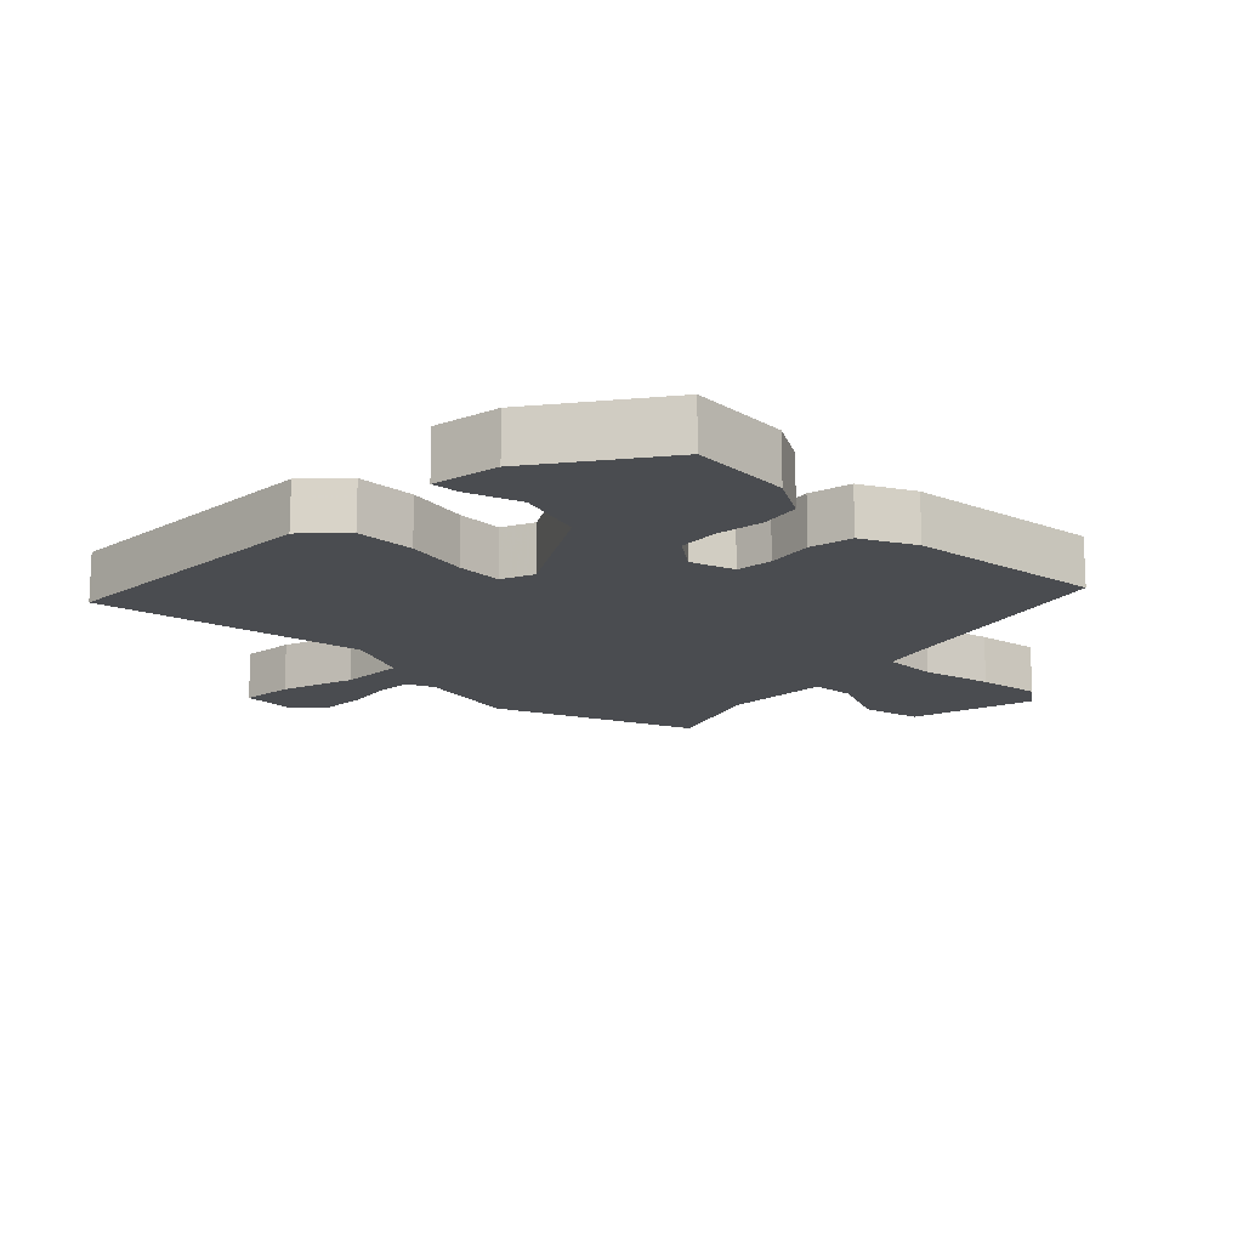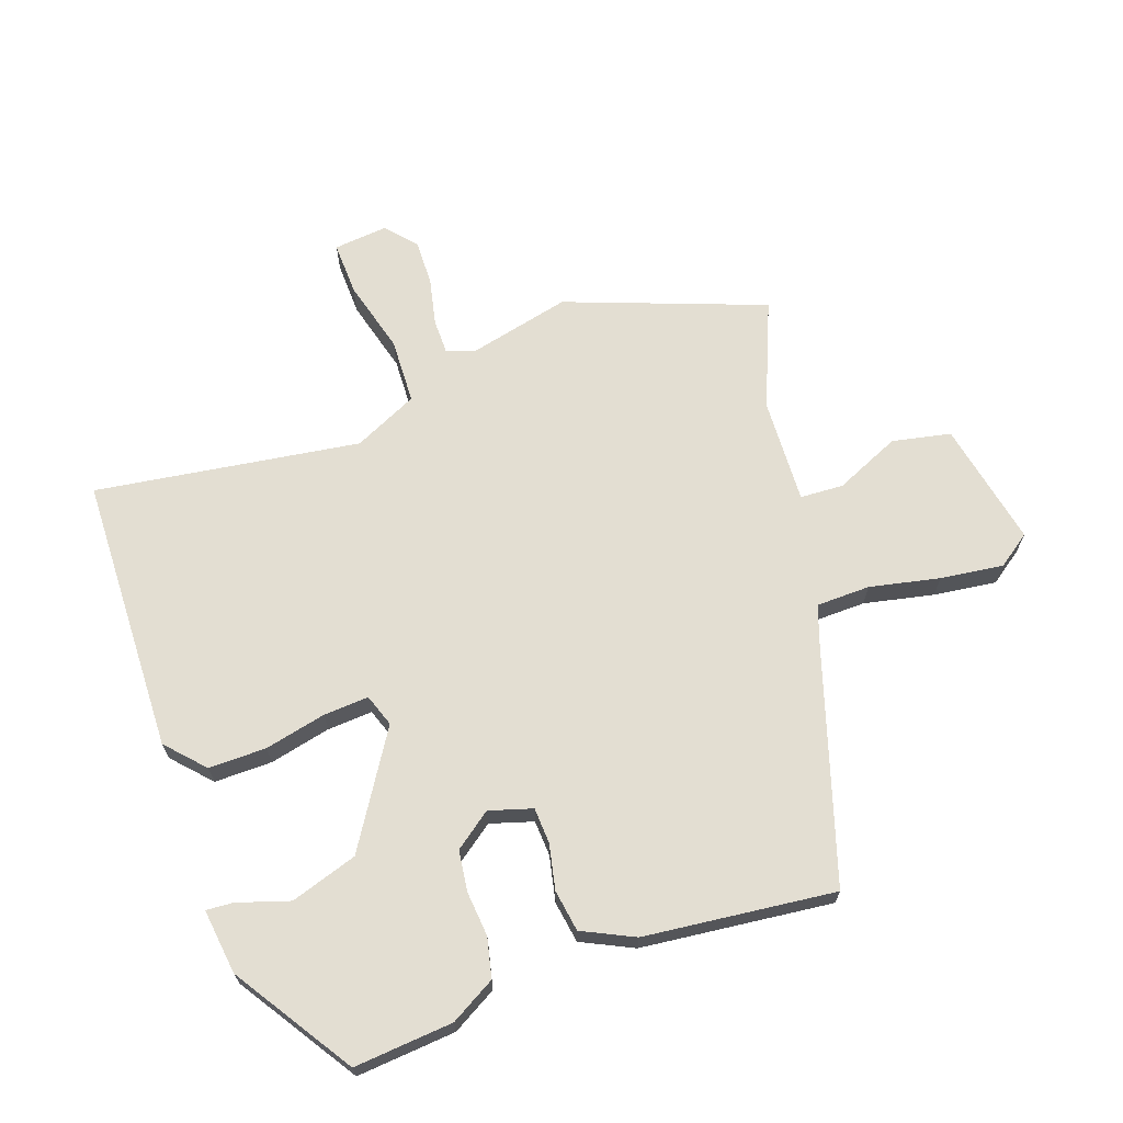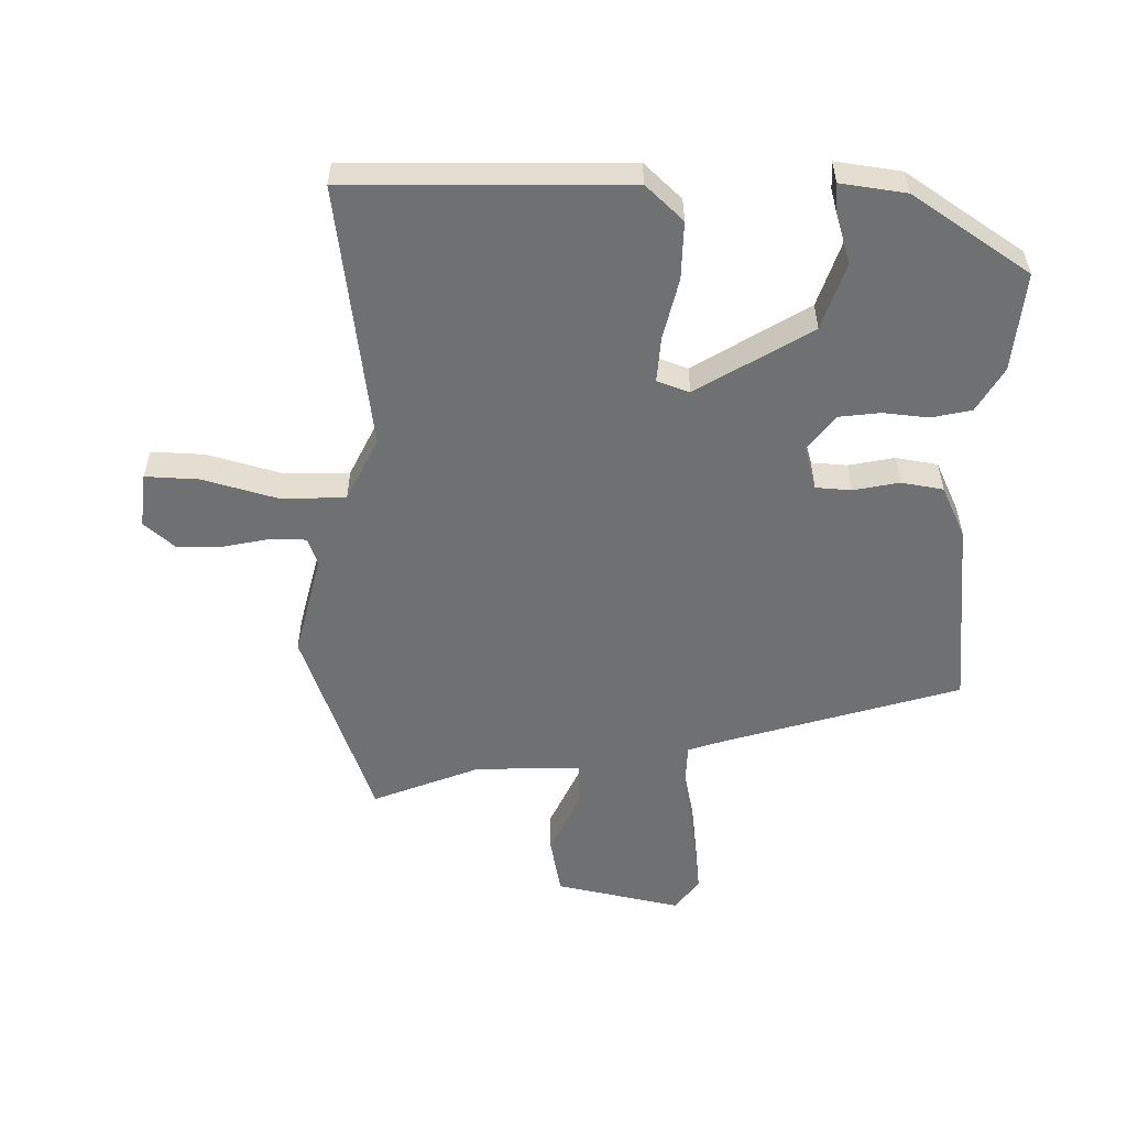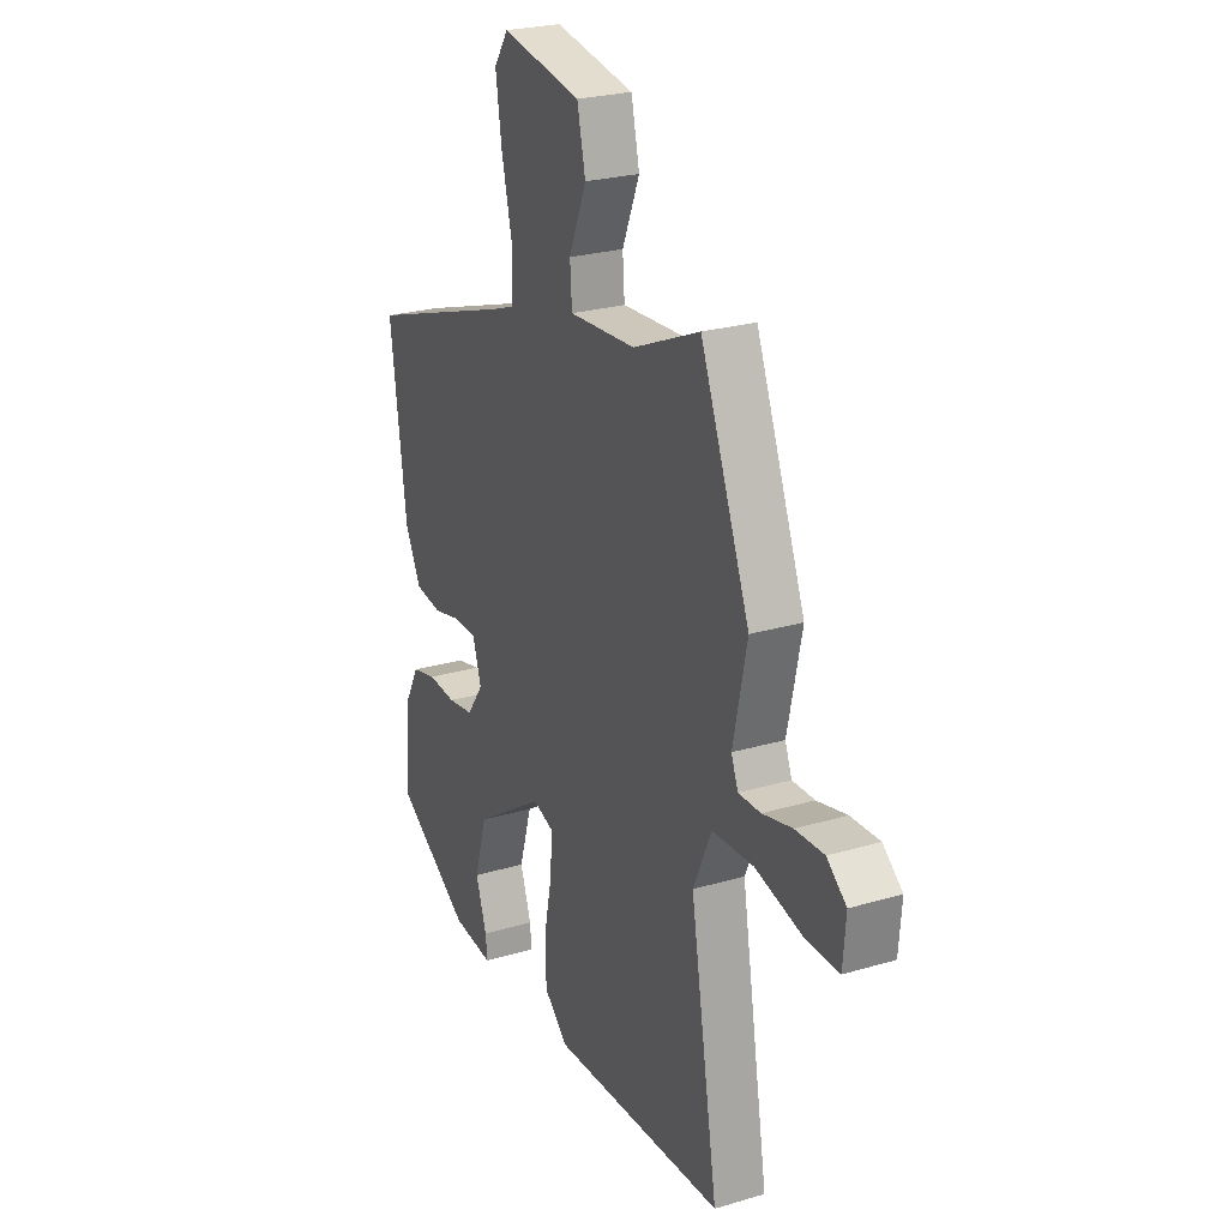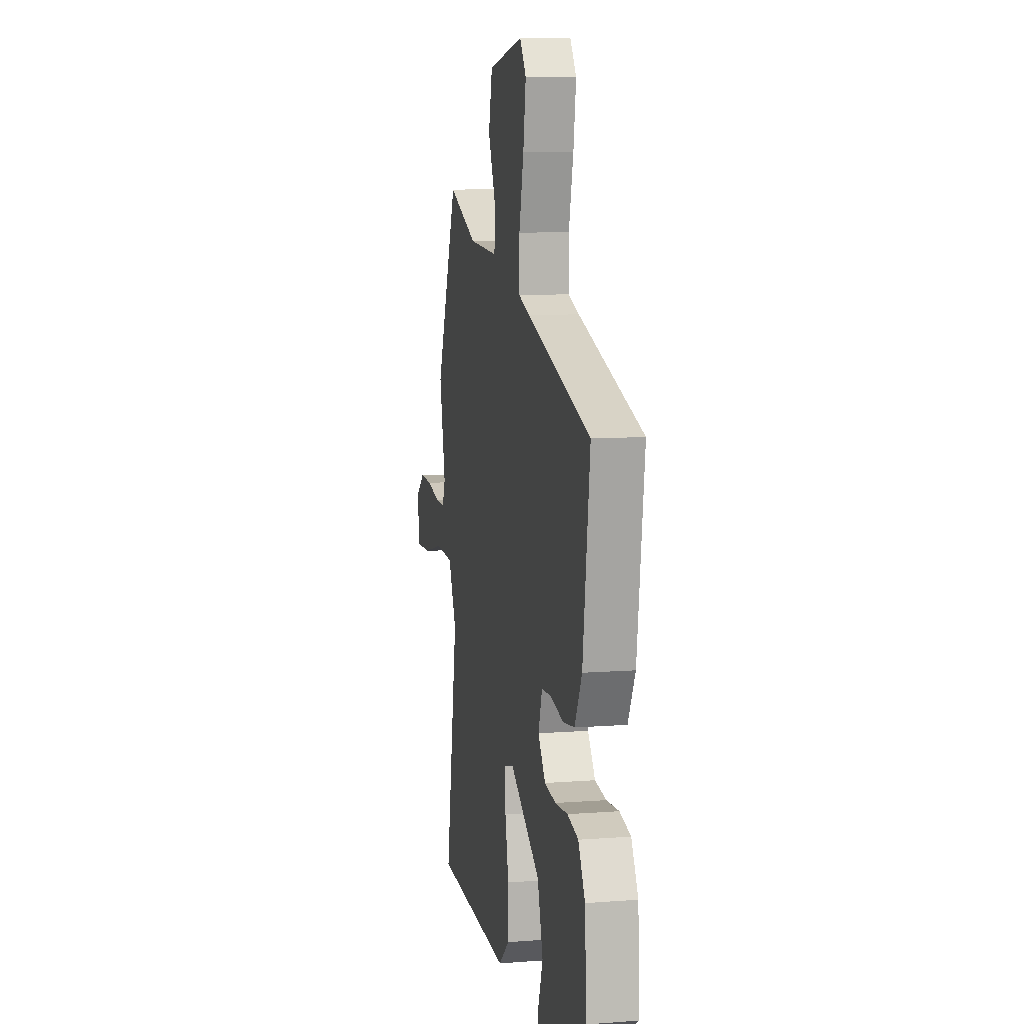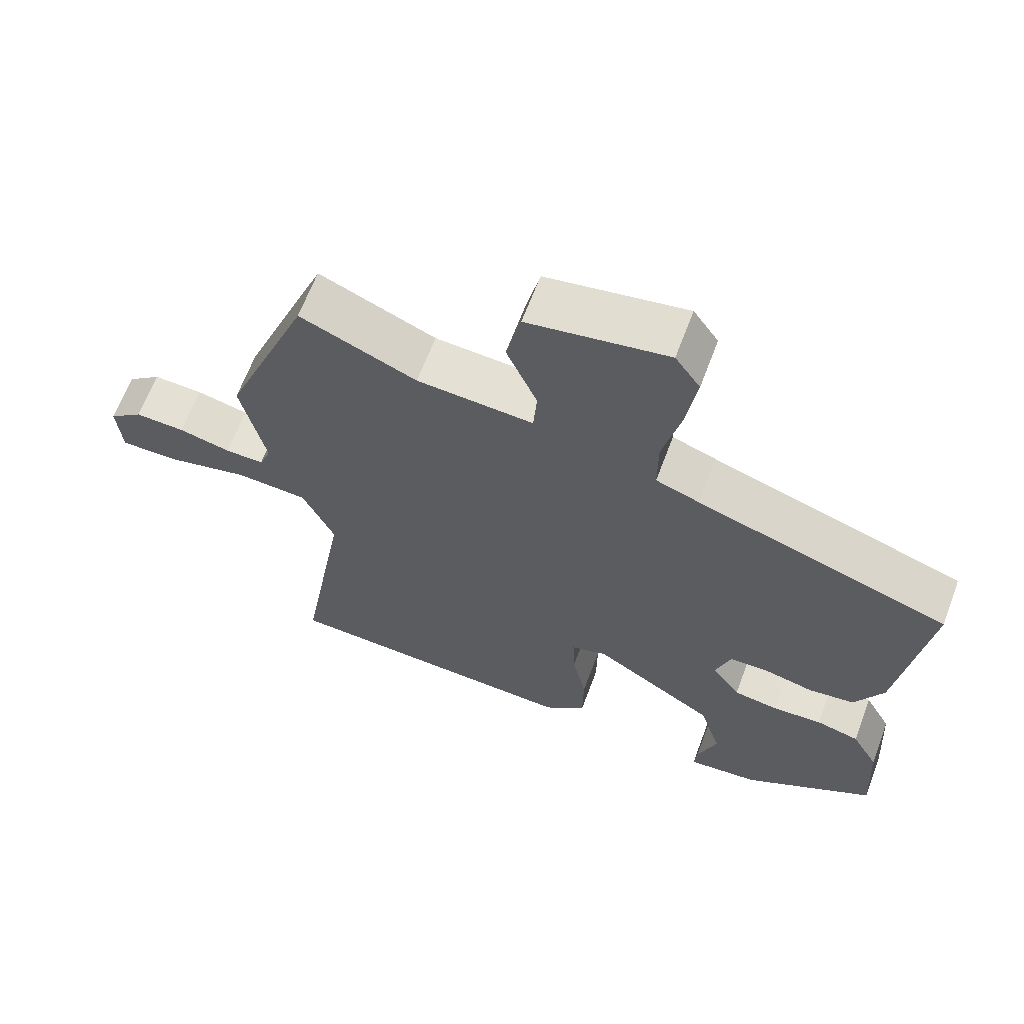
<metadata>
{"format":"obj","ext":"obj","renderer":"f3d","projection":"perspective","resolution":1024,"background":"white","views":[{"elev":-14.9,"azim":-136.8,"up":"+Y"},{"elev":67.5,"azim":-110.6,"up":"+Y"},{"elev":-54.8,"azim":177.3,"up":"+Y"},{"elev":25.0,"azim":64.3,"up":"+Z"},{"elev":9.1,"azim":-101.6,"up":"+Z"},{"elev":65.1,"azim":-159.4,"up":"+Z"}]}
</metadata>
<code>
v 0.452 0.07 0.621
v 0.576 0.07 0.307
v 0.541 0.07 0.143
v 0.558 0.07 0.099
v 0.614 0.07 0.1
v 0.689 0.07 0.118
v 0.761 0.07 0.121
v 0.81 0.07 0.081
v 0.803 0.07 -0.006
v 0.718 0.07 -0.005
v 0.6 0.07 0.024
v 0.496 0.07 0.018
v 0.45 0.07 -0.085
v 0.52 0.07 -0.505
v 0.079 0.07 -0.526
v 0.018 0.07 -0.472
v 0.017 0.07 -0.38
v 0.037 0.07 -0.282
v 0.04 0.07 -0.21
v -0.012 0.07 -0.193
v -0.189 0.07 -0.309
v -0.221 0.07 -0.416
v -0.193 0.07 -0.498
v -0.189 0.07 -0.541
v -0.293 0.07 -0.53
v -0.483 0.07 -0.412
v -0.473 0.07 -0.254
v -0.434 0.07 -0.182
v -0.371 0.07 -0.166
v -0.299 0.07 -0.171
v -0.234 0.07 -0.161
v -0.192 0.07 -0.102
v -0.214 0.07 -0.034
v -0.271 0.07 -0.032
v -0.343 0.07 -0.049
v -0.41 0.07 -0.04
v -0.451 0.07 0.041
v -0.491 0.07 0.344
v -0.125 0.07 0.467
v -0.062 0.07 0.49
v -0.062 0.07 0.576
v -0.088 0.07 0.687
v -0.103 0.07 0.787
v -0.067 0.07 0.84
v 0.134 0.07 0.804
v 0.155 0.07 0.711
v 0.111 0.07 0.606
v 0.116 0.07 0.537
v 0.284 0.07 0.548
v 0.452 0 0.621
v 0.576 0 0.307
v 0.541 0 0.143
v 0.558 0 0.099
v 0.614 0 0.1
v 0.689 0 0.118
v 0.761 0 0.121
v 0.81 0 0.081
v 0.803 0 -0.006
v 0.718 0 -0.005
v 0.6 0 0.024
v 0.496 0 0.018
v 0.45 0 -0.085
v 0.52 0 -0.505
v 0.079 0 -0.526
v 0.018 0 -0.472
v 0.017 0 -0.38
v 0.037 0 -0.282
v 0.04 0 -0.21
v -0.012 0 -0.193
v -0.189 0 -0.309
v -0.221 0 -0.416
v -0.193 0 -0.498
v -0.189 0 -0.541
v -0.293 0 -0.53
v -0.483 0 -0.412
v -0.473 0 -0.254
v -0.434 0 -0.182
v -0.371 0 -0.166
v -0.299 0 -0.171
v -0.234 0 -0.161
v -0.192 0 -0.102
v -0.214 0 -0.034
v -0.271 0 -0.032
v -0.343 0 -0.049
v -0.41 0 -0.04
v -0.451 0 0.041
v -0.491 0 0.344
v -0.125 0 0.467
v -0.062 0 0.49
v -0.062 0 0.576
v -0.088 0 0.687
v -0.103 0 0.787
v -0.067 0 0.84
v 0.134 0 0.804
v 0.155 0 0.711
v 0.111 0 0.606
v 0.116 0 0.537
v 0.284 0 0.548
f 45 46 47
f 44 45 47
f 43 44 47
f 42 43 47
f 41 42 47
f 40 41 47 48
f 39 40 48 49
f 38 39 49
f 37 38 49
f 36 37 49
f 35 36 49
f 34 35 49
f 28 29 30
f 27 28 30
f 26 27 30
f 25 26 30
f 24 25 30
f 22 23 24
f 22 24 30
f 21 22 30 31
f 16 17 18
f 15 16 18
f 14 15 18
f 13 14 18
f 12 13 18 19
f 9 10 11
f 8 9 11
f 7 8 11
f 6 7 11
f 5 6 11
f 4 5 11 12
f 12 19 20
f 4 12 20
f 3 4 20
f 1 2 3
f 49 1 3
f 34 49 3
f 33 34 3
f 20 21 31 32
f 3 20 32 33
f 96 95 94
f 96 94 93
f 96 93 92
f 96 92 91
f 96 91 90
f 97 96 90 89
f 98 97 89 88
f 98 88 87
f 98 87 86
f 98 86 85
f 98 85 84
f 98 84 83
f 79 78 77
f 79 77 76
f 79 76 75
f 79 75 74
f 79 74 73
f 73 72 71
f 79 73 71
f 80 79 71 70
f 67 66 65
f 67 65 64
f 67 64 63
f 67 63 62
f 68 67 62 61
f 60 59 58
f 60 58 57
f 60 57 56
f 60 56 55
f 60 55 54
f 61 60 54 53
f 69 68 61
f 69 61 53
f 69 53 52
f 52 51 50
f 52 50 98
f 52 98 83
f 52 83 82
f 81 80 70 69
f 82 81 69 52
f 1 50 51 2
f 2 51 52 3
f 3 52 53 4
f 4 53 54 5
f 5 54 55 6
f 6 55 56 7
f 7 56 57 8
f 8 57 58 9
f 9 58 59 10
f 10 59 60 11
f 11 60 61 12
f 12 61 62 13
f 13 62 63 14
f 14 63 64 15
f 15 64 65 16
f 16 65 66 17
f 17 66 67 18
f 18 67 68 19
f 19 68 69 20
f 20 69 70 21
f 21 70 71 22
f 22 71 72 23
f 23 72 73 24
f 24 73 74 25
f 25 74 75 26
f 26 75 76 27
f 27 76 77 28
f 28 77 78 29
f 29 78 79 30
f 30 79 80 31
f 31 80 81 32
f 32 81 82 33
f 33 82 83 34
f 34 83 84 35
f 35 84 85 36
f 36 85 86 37
f 37 86 87 38
f 38 87 88 39
f 39 88 89 40
f 40 89 90 41
f 41 90 91 42
f 42 91 92 43
f 43 92 93 44
f 44 93 94 45
f 45 94 95 46
f 46 95 96 47
f 47 96 97 48
f 48 97 98 49
f 49 98 50 1

</code>
